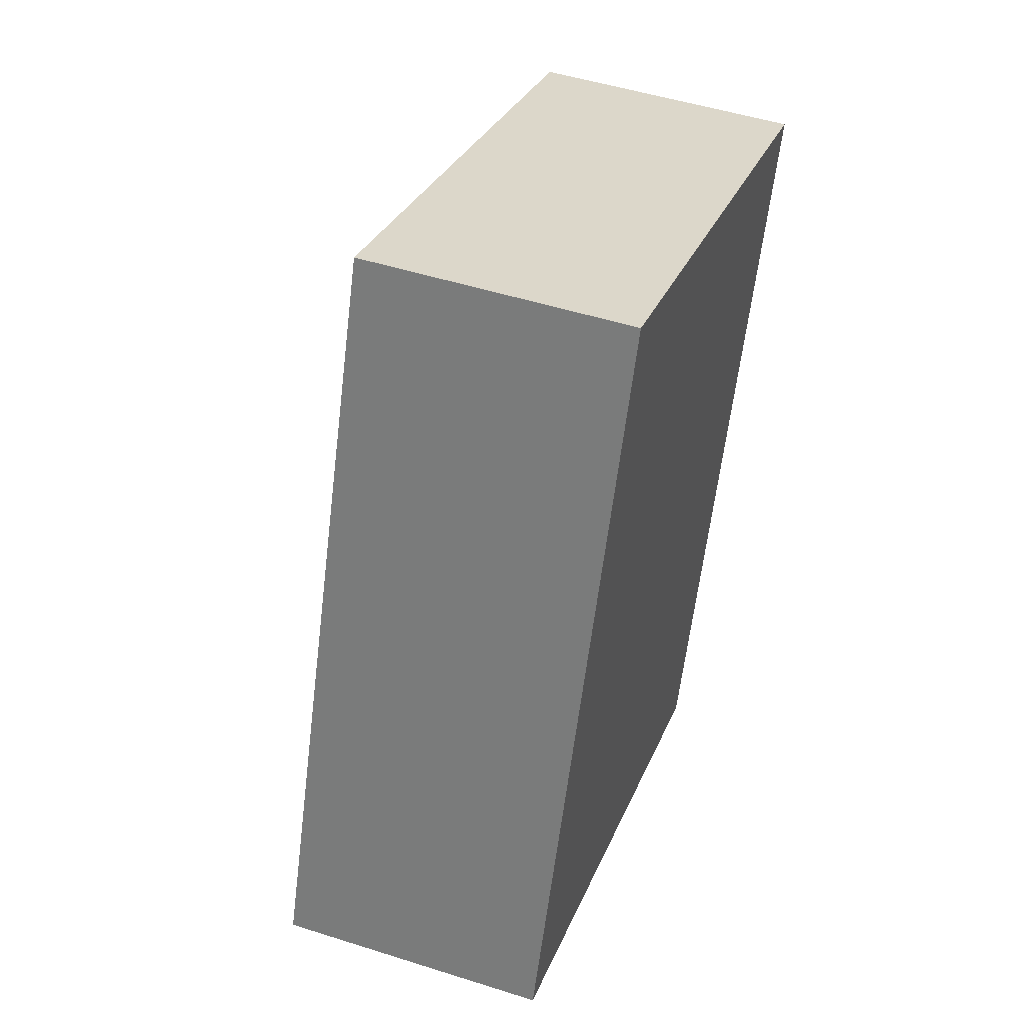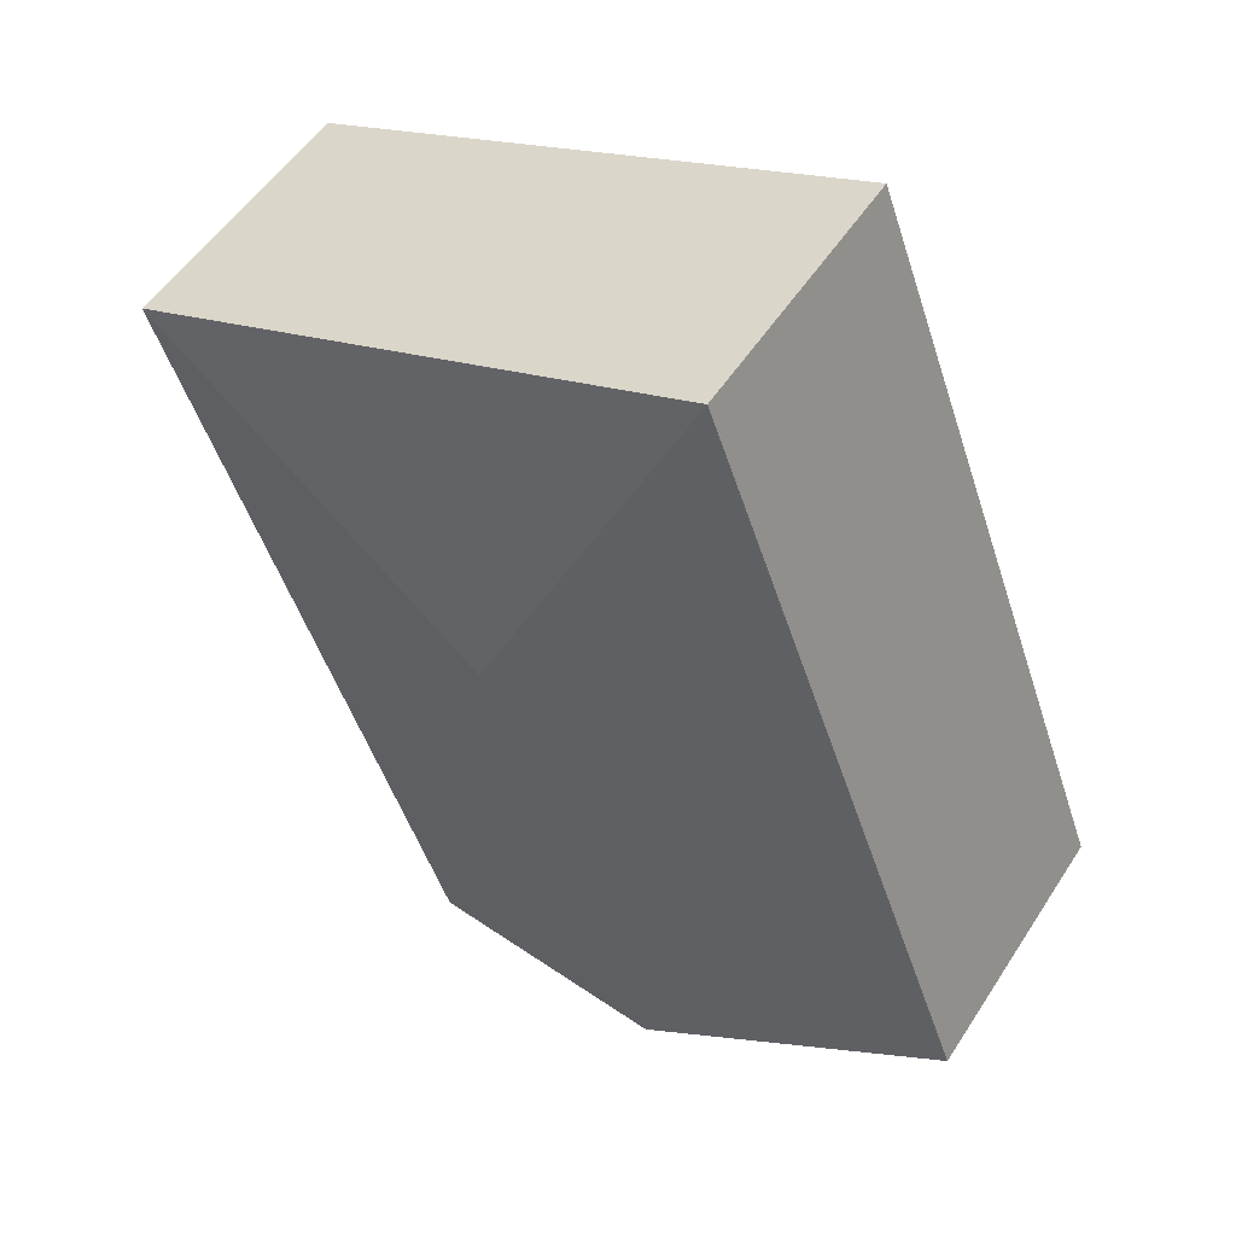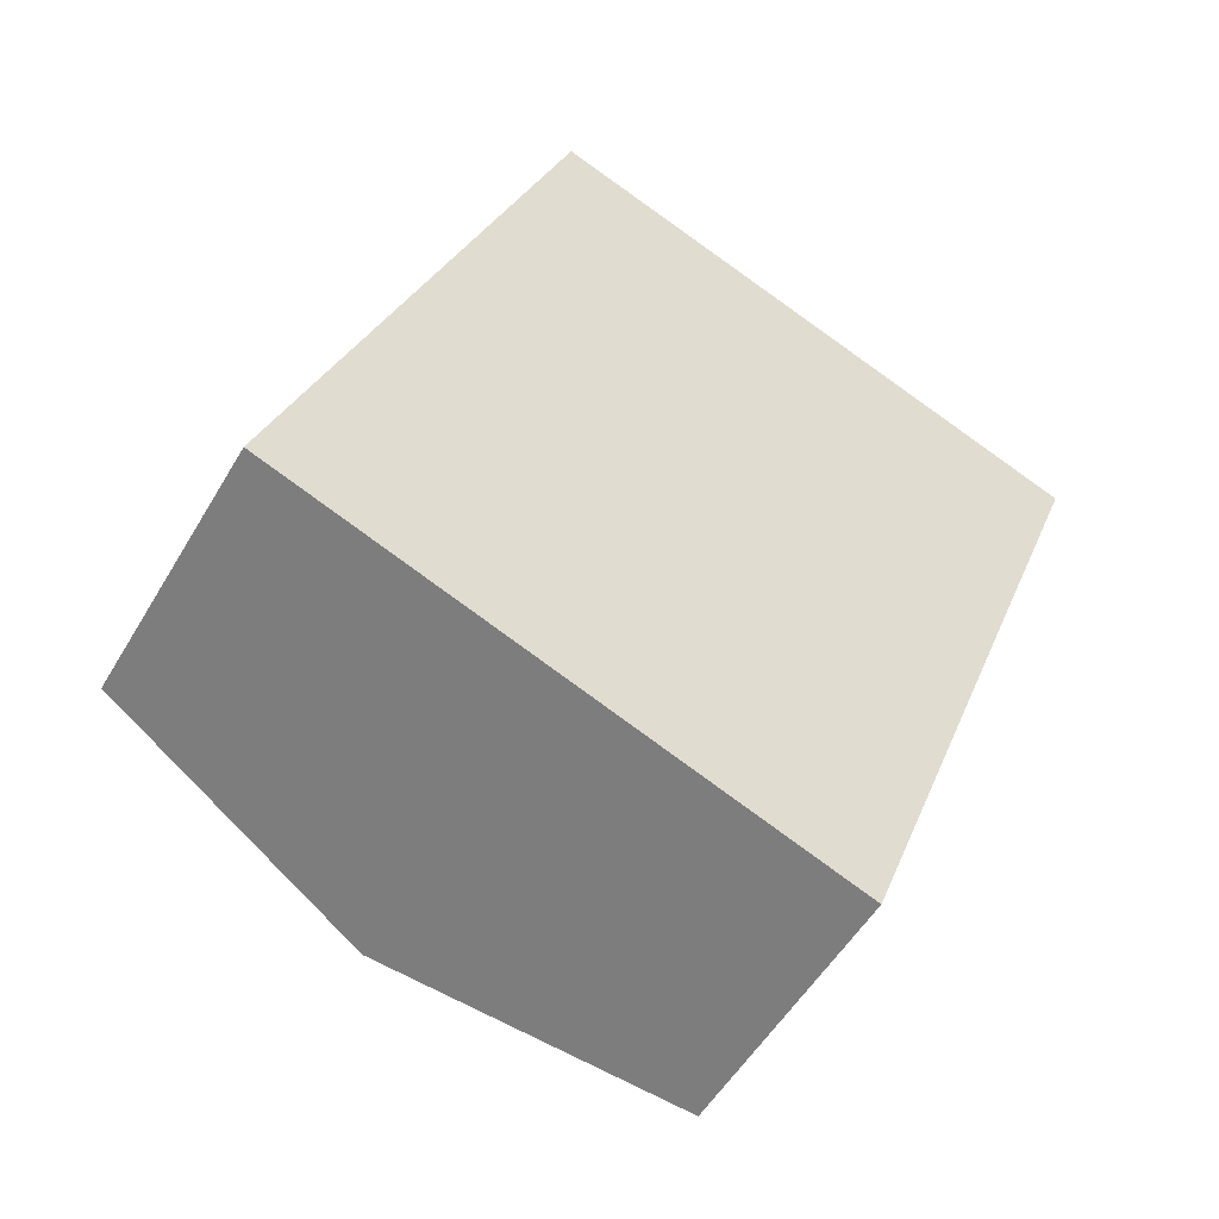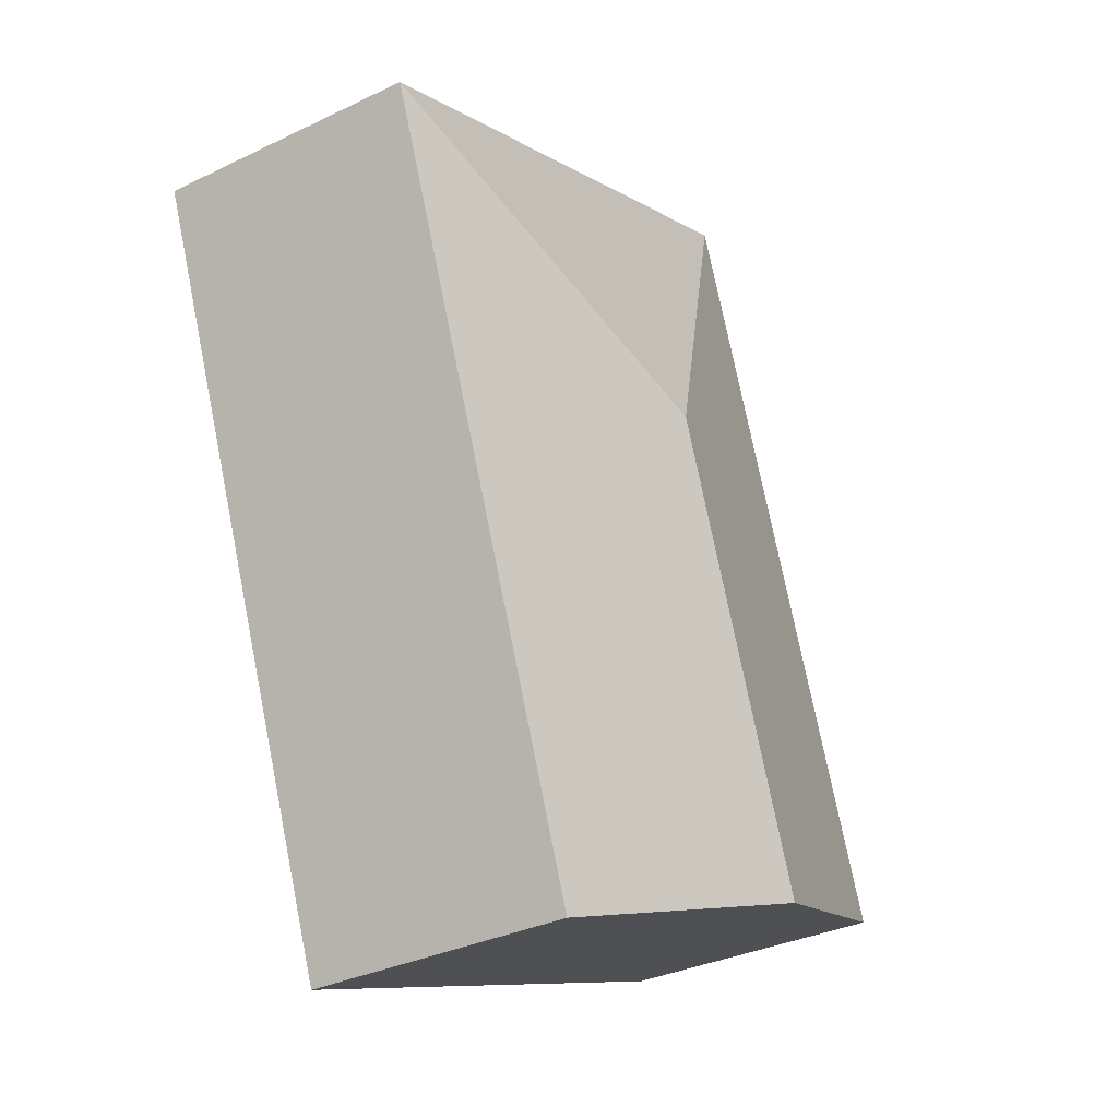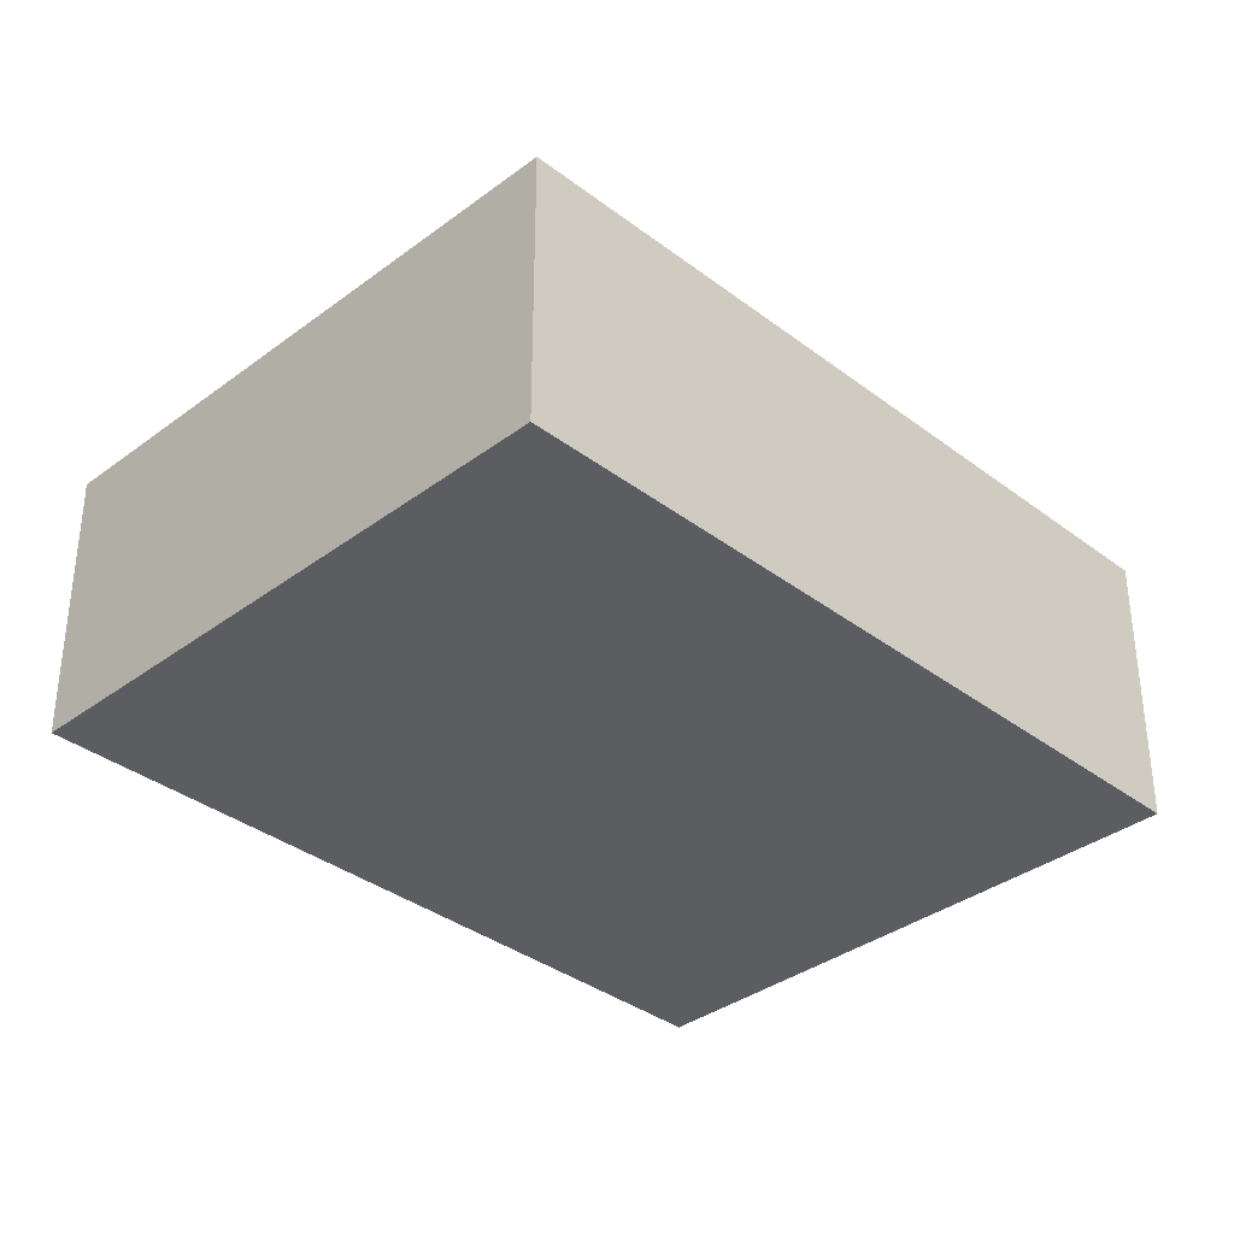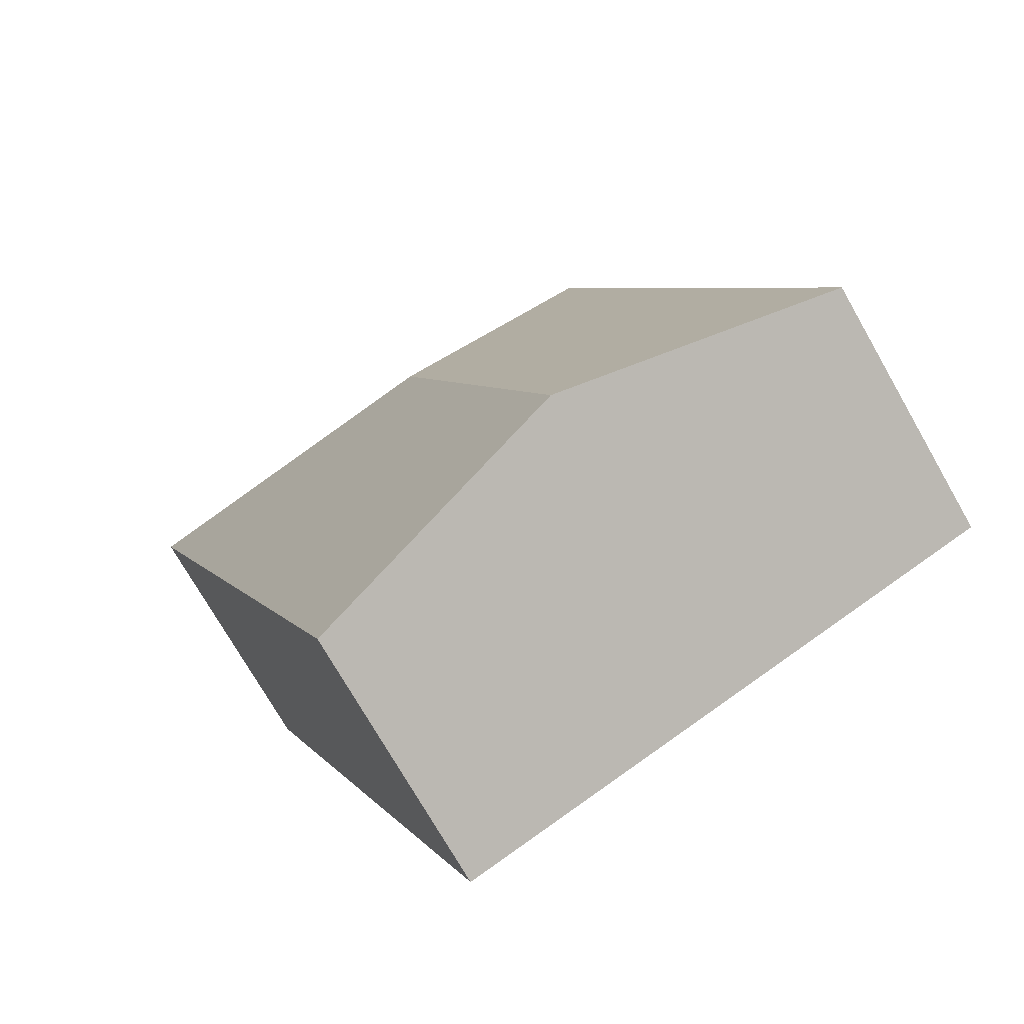
<metadata>
{"format":"obj","ext":"obj","renderer":"f3d","projection":"perspective","resolution":1024,"background":"white","views":[{"elev":49.5,"azim":-70.6,"up":"+Z"},{"elev":52.8,"azim":-147.9,"up":"+Z"},{"elev":-52.6,"azim":-29.7,"up":"+Z"},{"elev":-33.0,"azim":123.6,"up":"+Z"},{"elev":-35.4,"azim":65.5,"up":"+Y"},{"elev":-73.9,"azim":-150.2,"up":"+Z"}]}
</metadata>
<code>
v  2.507 3.053 -0.947
v  7.493 2.441 4.67
v  5.014 2.441 -1.894
v  4.039 3.053 3.11
v  2.479 2.441 6.564
v  0 2.441 1.495e-16
v  5.014 1.16e-16 -1.894
v  2.507 5.799e-17 -0.947
v  0 0 0
v  2.479 -4.019e-16 6.564
v  7.493 -2.86e-16 4.67
g defaultobject
f 1 2 3
f 2 1 4
f 4 5 2
f 6 4 1
f 4 6 5
f 7 1 3
f 1 7 6
f 6 7 8
f 6 8 9
f 9 5 6
f 5 9 10
f 10 2 5
f 2 10 11
f 11 3 2
f 3 11 7
f 8 10 9
f 10 8 7
f 10 7 11

</code>
